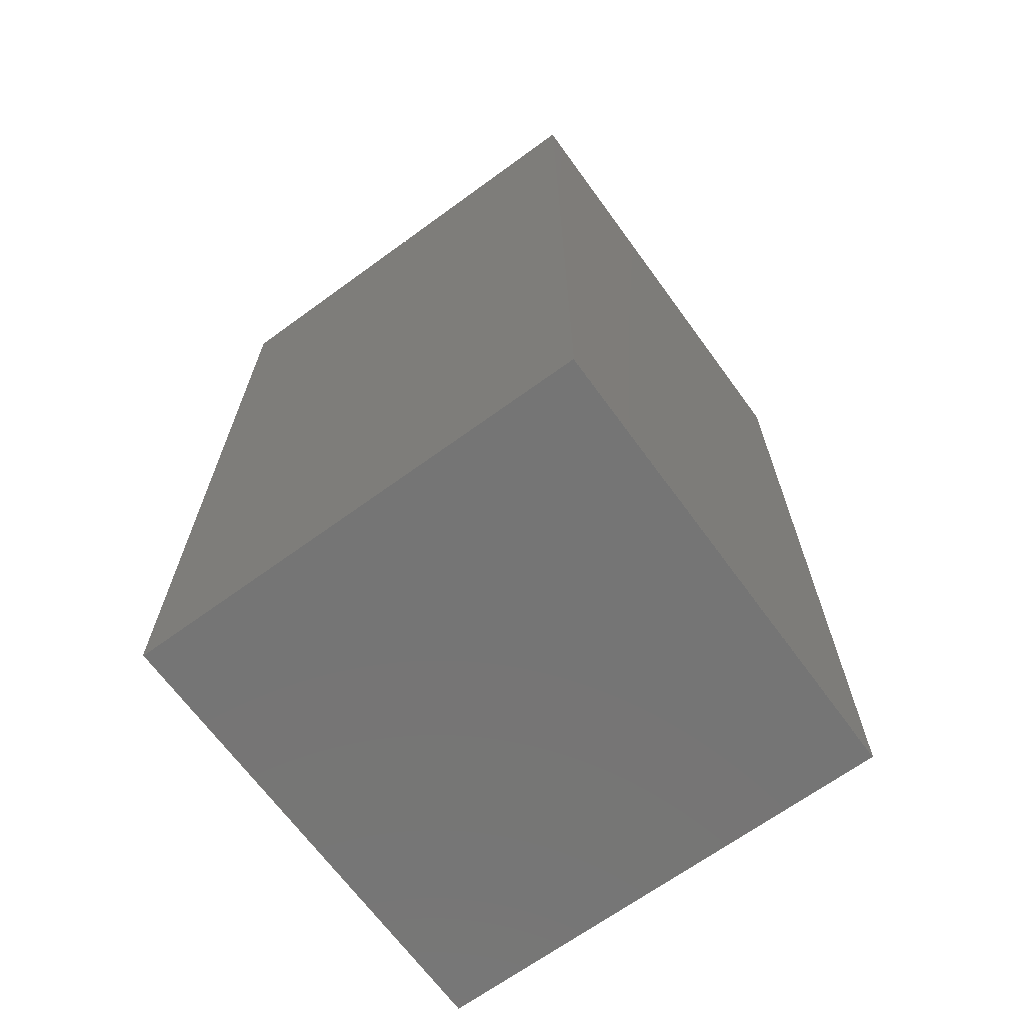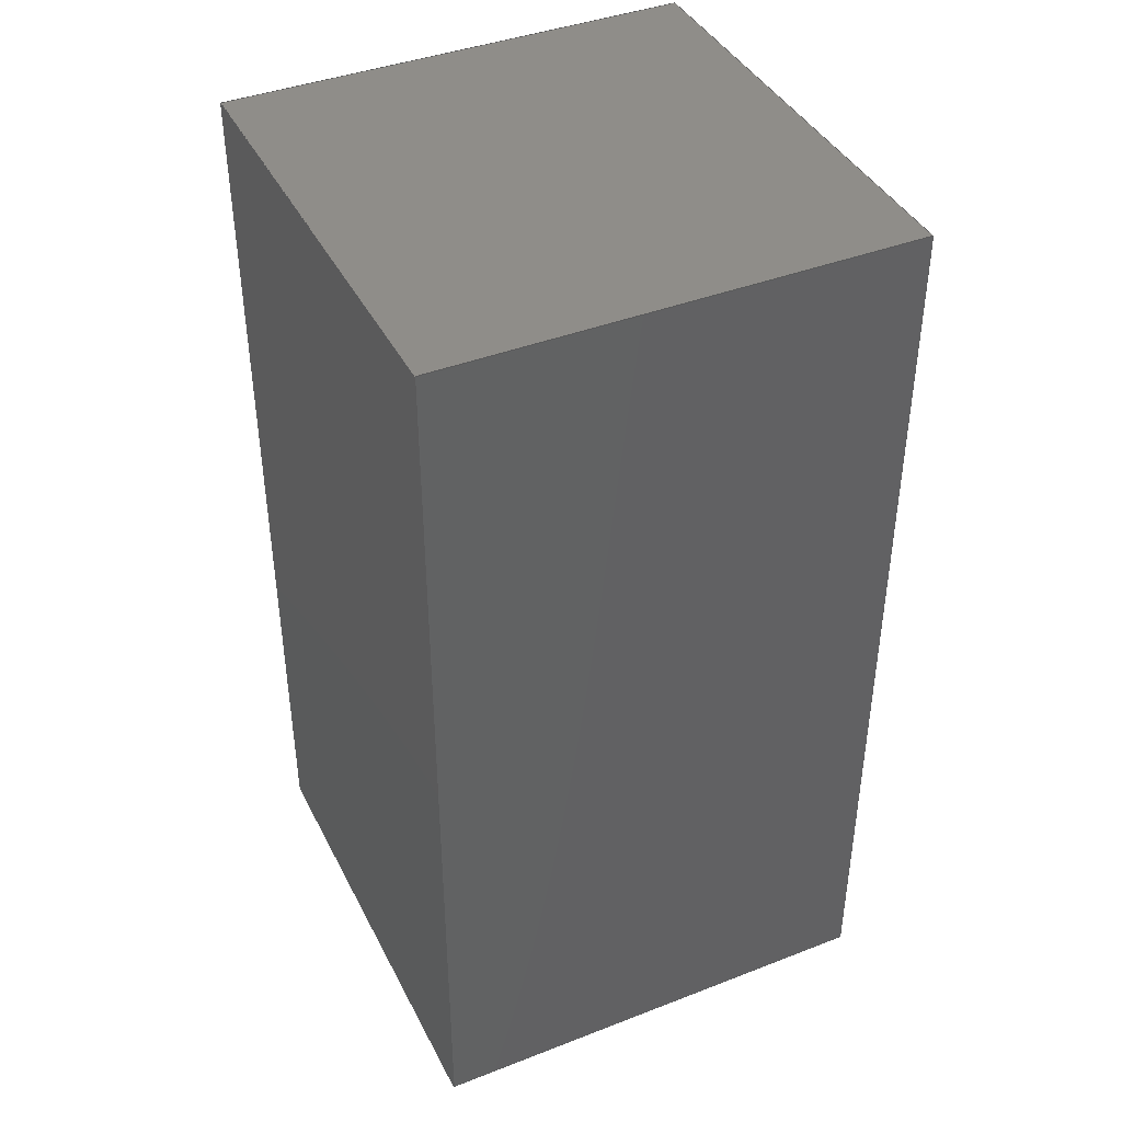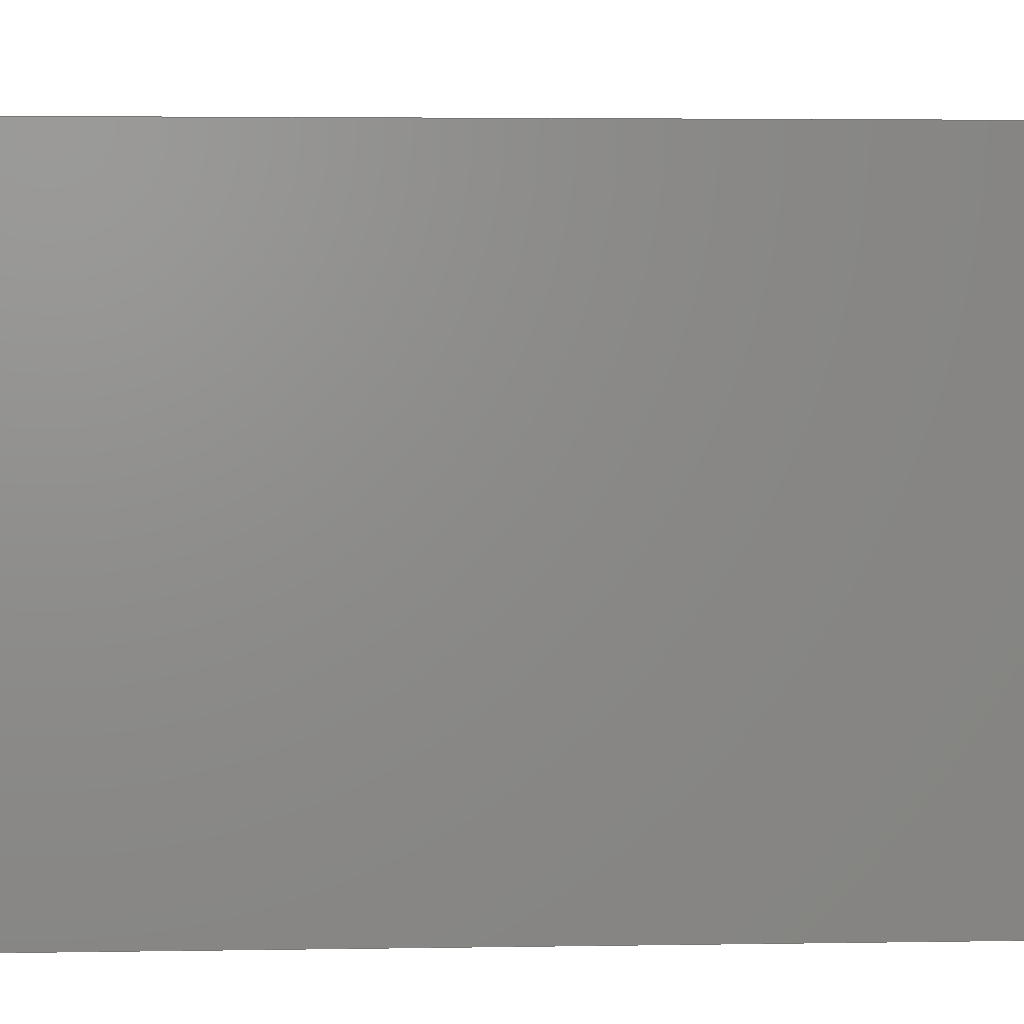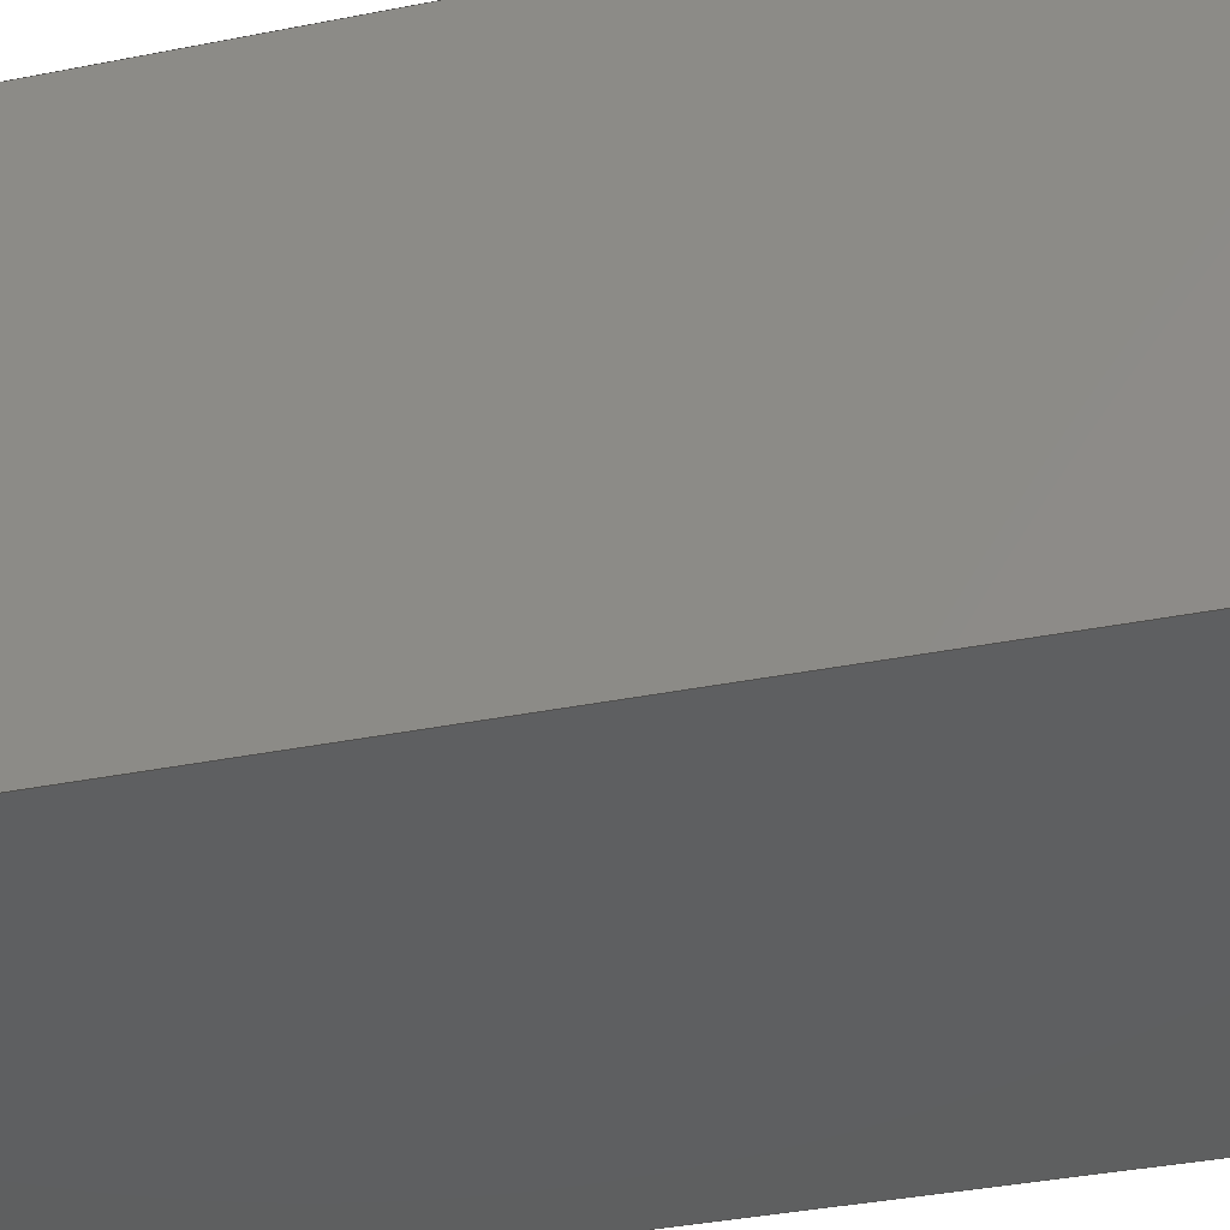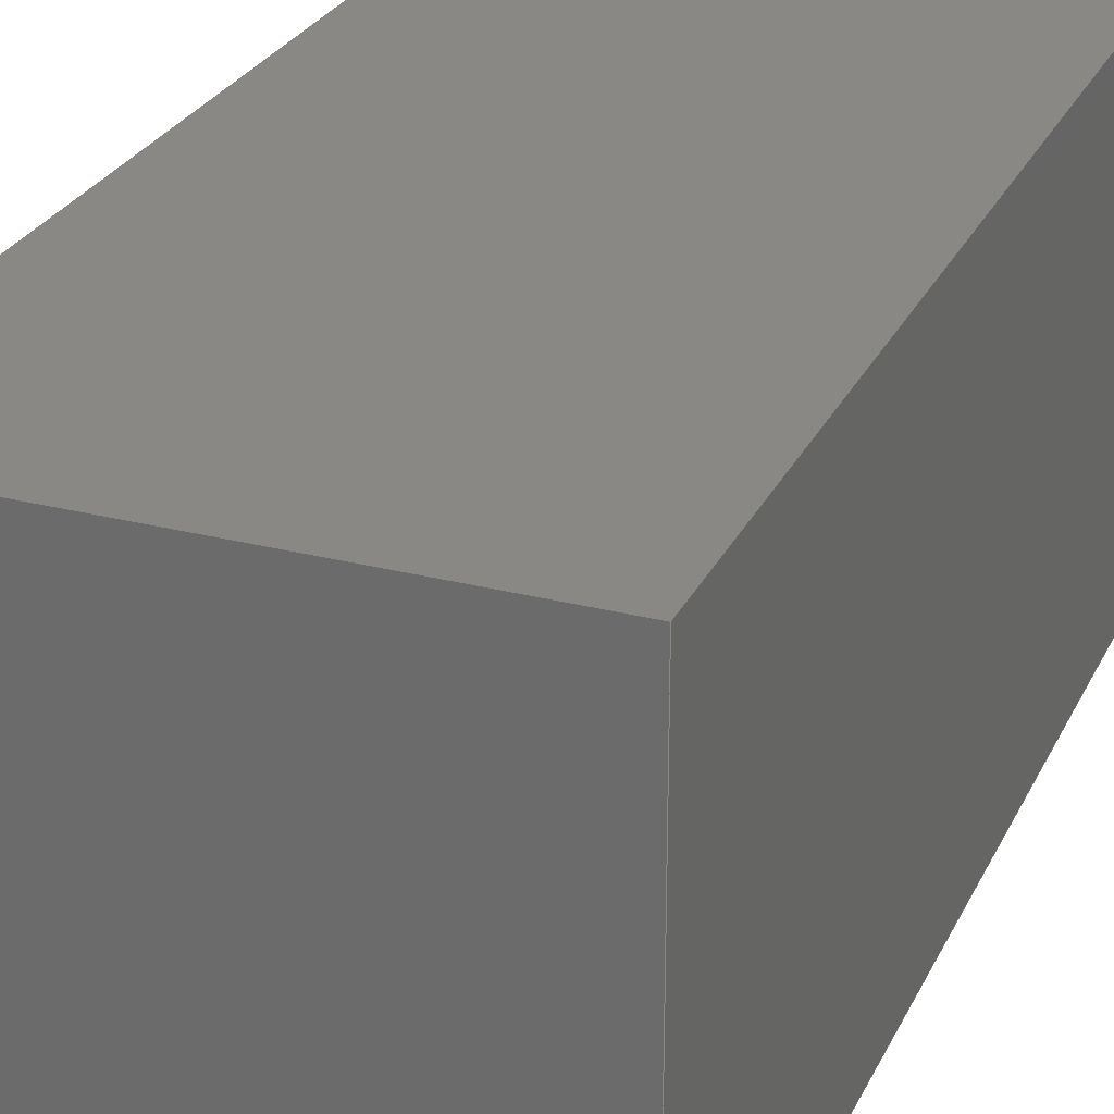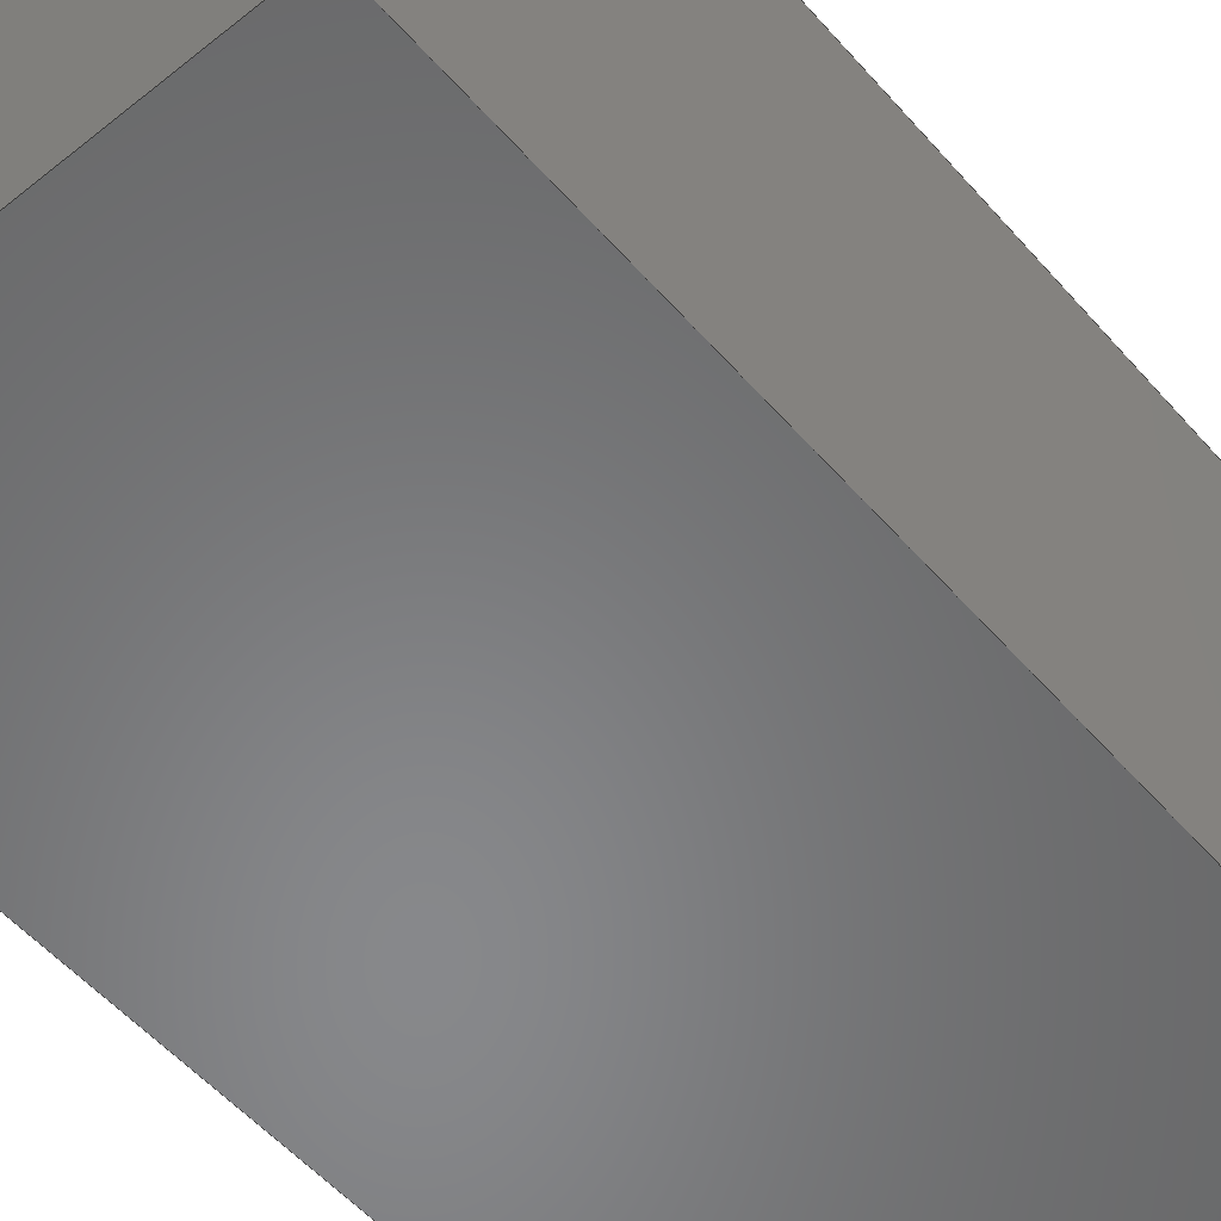
<metadata>
{"format":"step","ext":"step","renderer":"f3d","projection":"perspective","resolution":1024,"background":"white","views":[{"elev":-67.6,"azim":36.1,"up":"+Y"},{"elev":41.0,"azim":64.8,"up":"+Y"},{"elev":3.2,"azim":86.2,"up":"+Z"},{"elev":-37.6,"azim":104.2,"up":"+Z"},{"elev":27.4,"azim":-158.4,"up":"+Z"},{"elev":-54.6,"azim":-139.7,"up":"+Z"}]}
</metadata>
<code>
ISO-10303-21;
DATA;
#1=PROPERTY_DEFINITION_REPRESENTATION(#5,#3);
#2=PROPERTY_DEFINITION_REPRESENTATION(#6,#4);
#3=REPRESENTATION('',(#7),#230);
#4=REPRESENTATION('',(#8),#230);
#5=PROPERTY_DEFINITION('pmi validation property','',#235);
#6=PROPERTY_DEFINITION('pmi validation property','',#235);
#7=VALUE_REPRESENTATION_ITEM('number of annotations',COUNT_MEASURE(0));
#8=VALUE_REPRESENTATION_ITEM('number of views',COUNT_MEASURE(0));
#9=SHAPE_REPRESENTATION_RELATIONSHIP('','',#150,#10);
#10=ADVANCED_BREP_SHAPE_REPRESENTATION('',(#148),#230);
#11=ORIENTED_EDGE('',*,*,#47,.T.);
#12=ORIENTED_EDGE('',*,*,#48,.T.);
#13=ORIENTED_EDGE('',*,*,#49,.F.);
#14=ORIENTED_EDGE('',*,*,#50,.F.);
#15=ORIENTED_EDGE('',*,*,#51,.F.);
#16=ORIENTED_EDGE('',*,*,#52,.F.);
#17=ORIENTED_EDGE('',*,*,#53,.T.);
#18=ORIENTED_EDGE('',*,*,#54,.T.);
#19=ORIENTED_EDGE('',*,*,#47,.F.);
#20=ORIENTED_EDGE('',*,*,#55,.T.);
#21=ORIENTED_EDGE('',*,*,#56,.F.);
#22=ORIENTED_EDGE('',*,*,#56,.T.);
#23=ORIENTED_EDGE('',*,*,#57,.T.);
#24=ORIENTED_EDGE('',*,*,#58,.T.);
#25=ORIENTED_EDGE('',*,*,#59,.F.);
#26=ORIENTED_EDGE('',*,*,#60,.F.);
#27=ORIENTED_EDGE('',*,*,#61,.F.);
#28=ORIENTED_EDGE('',*,*,#62,.T.);
#29=ORIENTED_EDGE('',*,*,#63,.F.);
#30=ORIENTED_EDGE('',*,*,#60,.T.);
#31=ORIENTED_EDGE('',*,*,#64,.F.);
#32=ORIENTED_EDGE('',*,*,#50,.T.);
#33=ORIENTED_EDGE('',*,*,#49,.T.);
#34=ORIENTED_EDGE('',*,*,#48,.F.);
#35=ORIENTED_EDGE('',*,*,#54,.F.);
#36=ORIENTED_EDGE('',*,*,#62,.F.);
#37=ORIENTED_EDGE('',*,*,#61,.T.);
#38=ORIENTED_EDGE('',*,*,#63,.T.);
#39=ORIENTED_EDGE('',*,*,#64,.T.);
#40=ORIENTED_EDGE('',*,*,#59,.T.);
#41=ORIENTED_EDGE('',*,*,#58,.F.);
#42=ORIENTED_EDGE('',*,*,#57,.F.);
#43=ORIENTED_EDGE('',*,*,#55,.F.);
#44=ORIENTED_EDGE('',*,*,#53,.F.);
#45=ORIENTED_EDGE('',*,*,#52,.T.);
#46=ORIENTED_EDGE('',*,*,#51,.T.);
#47=EDGE_CURVE('',#65,#66,#79,.T.);
#48=EDGE_CURVE('',#66,#67,#80,.T.);
#49=EDGE_CURVE('',#68,#67,#81,.T.);
#50=EDGE_CURVE('',#69,#68,#82,.T.);
#51=EDGE_CURVE('',#70,#69,#83,.T.);
#52=EDGE_CURVE('',#71,#70,#84,.T.);
#53=EDGE_CURVE('',#71,#65,#85,.T.);
#54=EDGE_CURVE('',#72,#66,#86,.T.);
#55=EDGE_CURVE('',#65,#73,#87,.T.);
#56=EDGE_CURVE('',#72,#73,#88,.T.);
#57=EDGE_CURVE('',#73,#74,#89,.T.);
#58=EDGE_CURVE('',#74,#75,#90,.T.);
#59=EDGE_CURVE('',#76,#75,#91,.T.);
#60=EDGE_CURVE('',#77,#76,#92,.T.);
#61=EDGE_CURVE('',#78,#77,#93,.T.);
#62=EDGE_CURVE('',#78,#72,#94,.T.);
#63=EDGE_CURVE('',#77,#68,#95,.T.);
#64=EDGE_CURVE('',#69,#76,#96,.T.);
#65=VERTEX_POINT('',#193);
#66=VERTEX_POINT('',#194);
#67=VERTEX_POINT('',#196);
#68=VERTEX_POINT('',#198);
#69=VERTEX_POINT('',#200);
#70=VERTEX_POINT('',#202);
#71=VERTEX_POINT('',#204);
#72=VERTEX_POINT('',#208);
#73=VERTEX_POINT('',#210);
#74=VERTEX_POINT('',#214);
#75=VERTEX_POINT('',#216);
#76=VERTEX_POINT('',#218);
#77=VERTEX_POINT('',#220);
#78=VERTEX_POINT('',#222);
#79=LINE('',#192,#97);
#80=LINE('',#195,#98);
#81=LINE('',#197,#99);
#82=LINE('',#199,#100);
#83=LINE('',#201,#101);
#84=LINE('',#203,#102);
#85=LINE('',#205,#103);
#86=LINE('',#207,#104);
#87=LINE('',#209,#105);
#88=LINE('',#211,#106);
#89=LINE('',#213,#107);
#90=LINE('',#215,#108);
#91=LINE('',#217,#109);
#92=LINE('',#219,#110);
#93=LINE('',#221,#111);
#94=LINE('',#223,#112);
#95=LINE('',#225,#113);
#96=LINE('',#226,#114);
#97=VECTOR('',#162,1);
#98=VECTOR('',#163,1);
#99=VECTOR('',#164,1);
#100=VECTOR('',#165,1);
#101=VECTOR('',#166,1);
#102=VECTOR('',#167,1);
#103=VECTOR('',#168,1);
#104=VECTOR('',#171,1);
#105=VECTOR('',#172,1);
#106=VECTOR('',#173,1);
#107=VECTOR('',#176,1);
#108=VECTOR('',#177,1);
#109=VECTOR('',#178,1);
#110=VECTOR('',#179,1);
#111=VECTOR('',#180,1);
#112=VECTOR('',#181,1);
#113=VECTOR('',#184,1);
#114=VECTOR('',#185,1);
#115=EDGE_LOOP('',(#11,#12,#13,#14,#15,#16,#17));
#116=EDGE_LOOP('',(#18,#19,#20,#21));
#117=EDGE_LOOP('',(#22,#23,#24,#25,#26,#27,#28));
#118=EDGE_LOOP('',(#29,#30,#31,#32));
#119=EDGE_LOOP('',(#33,#34,#35,#36,#37,#38));
#120=EDGE_LOOP('',(#39,#40,#41,#42,#43,#44,#45,#46));
#121=FACE_BOUND('',#115,.T.);
#122=FACE_BOUND('',#116,.T.);
#123=FACE_BOUND('',#117,.T.);
#124=FACE_BOUND('',#118,.T.);
#125=FACE_BOUND('',#119,.T.);
#126=FACE_BOUND('',#120,.T.);
#127=PLANE('',#152);
#128=PLANE('',#153);
#129=PLANE('',#154);
#130=PLANE('',#155);
#131=PLANE('',#156);
#132=PLANE('',#157);
#133=ADVANCED_FACE('',(#121),#127,.T.);
#134=ADVANCED_FACE('',(#122),#128,.T.);
#135=ADVANCED_FACE('',(#123),#129,.T.);
#136=ADVANCED_FACE('',(#124),#130,.F.);
#137=ADVANCED_FACE('',(#125),#131,.F.);
#138=ADVANCED_FACE('',(#126),#132,.F.);
#139=CLOSED_SHELL('',(#133,#134,#135,#136,#137,#138));
#140=STYLED_ITEM('',(#141),#148);
#141=PRESENTATION_STYLE_ASSIGNMENT((#142));
#142=SURFACE_STYLE_USAGE(.BOTH.,#143);
#143=SURFACE_SIDE_STYLE('',(#144));
#144=SURFACE_STYLE_FILL_AREA(#145);
#145=FILL_AREA_STYLE('',(#146));
#146=FILL_AREA_STYLE_COLOUR('',#147);
#147=COLOUR_RGB('',0.6275,0.6275,0.6275);
#148=MANIFOLD_SOLID_BREP('Segment',#139);
#149=SHAPE_DEFINITION_REPRESENTATION(#235,#150);
#150=SHAPE_REPRESENTATION('Segment',(#151),#230);
#151=AXIS2_PLACEMENT_3D('',#190,#158,#159);
#152=AXIS2_PLACEMENT_3D('',#191,#160,#161);
#153=AXIS2_PLACEMENT_3D('',#206,#169,#170);
#154=AXIS2_PLACEMENT_3D('',#212,#174,#175);
#155=AXIS2_PLACEMENT_3D('',#224,#182,#183);
#156=AXIS2_PLACEMENT_3D('',#227,#186,#187);
#157=AXIS2_PLACEMENT_3D('',#228,#188,#189);
#158=DIRECTION('',(0,0,1));
#159=DIRECTION('',(1,0,0));
#160=DIRECTION('',(0,0,1));
#161=DIRECTION('',(1,0,0));
#162=DIRECTION('',(-8.507e-09,1,0));
#163=DIRECTION('',(-1,9.313e-08,0));
#164=DIRECTION('',(1,9.313e-08,0));
#165=DIRECTION('',(8.507e-09,1,0));
#166=DIRECTION('',(-1,-5.768e-09,0));
#167=DIRECTION('',(-1,0,0));
#168=DIRECTION('',(1,-5.768e-09,0));
#169=DIRECTION('',(1,8.507e-09,0));
#170=DIRECTION('',(-8.507e-09,1,0));
#171=DIRECTION('',(0,0,1));
#172=DIRECTION('',(0,0,-1));
#173=DIRECTION('',(8.507e-09,-1,0));
#174=DIRECTION('',(0,0,-1));
#175=DIRECTION('',(-1,0,0));
#176=DIRECTION('',(-1,5.768e-09,0));
#177=DIRECTION('',(-1,0,0));
#178=DIRECTION('',(1,5.768e-09,0));
#179=DIRECTION('',(-8.507e-09,-1,0));
#180=DIRECTION('',(-1,-9.313e-08,0));
#181=DIRECTION('',(1,-9.313e-08,0));
#182=DIRECTION('',(1,-8.507e-09,0));
#183=DIRECTION('',(8.507e-09,1,0));
#184=DIRECTION('',(0,0,1));
#185=DIRECTION('',(0,0,-1));
#186=DIRECTION('',(9.313e-08,-1,0));
#187=DIRECTION('',(1,9.313e-08,0));
#188=DIRECTION('',(-5.768e-09,1,0));
#189=DIRECTION('',(-1,-5.768e-09,0));
#190=CARTESIAN_POINT('',(0,0,0));
#191=CARTESIAN_POINT('',(0.002,0.01733,0.02));
#192=CARTESIAN_POINT('',(0.004,0.0095,0.02));
#193=CARTESIAN_POINT('',(0.004,0.0095,0.02));
#194=CARTESIAN_POINT('',(0.004,0.02515,0.02));
#195=CARTESIAN_POINT('',(0.004,0.02515,0.02));
#196=CARTESIAN_POINT('',(0,0.02515,0.02));
#197=CARTESIAN_POINT('',(-0.004,0.02515,0.02));
#198=CARTESIAN_POINT('',(-0.004,0.02515,0.02));
#199=CARTESIAN_POINT('',(-0.004,0.0095,0.02));
#200=CARTESIAN_POINT('',(-0.004,0.0095,0.02));
#201=CARTESIAN_POINT('',(-0.001875,0.0095,0.02));
#202=CARTESIAN_POINT('',(-0.001875,0.0095,0.02));
#203=CARTESIAN_POINT('',(0.001875,0.0095,0.02));
#204=CARTESIAN_POINT('',(0.001875,0.0095,0.02));
#205=CARTESIAN_POINT('',(0.001875,0.0095,0.02));
#206=CARTESIAN_POINT('',(0.004,0.0095,0.016));
#207=CARTESIAN_POINT('',(0.004,0.02515,0.016));
#208=CARTESIAN_POINT('',(0.004,0.02515,0.012));
#209=CARTESIAN_POINT('',(0.004,0.0095,0.016));
#210=CARTESIAN_POINT('',(0.004,0.0095,0.012));
#211=CARTESIAN_POINT('',(0.004,0.0095,0.012));
#212=CARTESIAN_POINT('',(0.002,0.01733,0.012));
#213=CARTESIAN_POINT('',(0.001875,0.0095,0.012));
#214=CARTESIAN_POINT('',(0.001875,0.0095,0.012));
#215=CARTESIAN_POINT('',(-0.001875,0.0095,0.012));
#216=CARTESIAN_POINT('',(-0.001875,0.0095,0.012));
#217=CARTESIAN_POINT('',(-0.001875,0.0095,0.012));
#218=CARTESIAN_POINT('',(-0.004,0.0095,0.012));
#219=CARTESIAN_POINT('',(-0.004,0.0095,0.012));
#220=CARTESIAN_POINT('',(-0.004,0.02515,0.012));
#221=CARTESIAN_POINT('',(-0.004,0.02515,0.012));
#222=CARTESIAN_POINT('',(0,0.02515,0.012));
#223=CARTESIAN_POINT('',(0.004,0.02515,0.012));
#224=CARTESIAN_POINT('',(-0.004,0.0095,0.016));
#225=CARTESIAN_POINT('',(-0.004,0.02515,0.016));
#226=CARTESIAN_POINT('',(-0.004,0.0095,0.016));
#227=CARTESIAN_POINT('',(-0.004,0.02515,0.016));
#228=CARTESIAN_POINT('',(-0.001875,0.0095,0.016));
#229=MECHANICAL_DESIGN_GEOMETRIC_PRESENTATION_REPRESENTATION('',(#140),
#230);
#230=(
GEOMETRIC_REPRESENTATION_CONTEXT(3)
GLOBAL_UNCERTAINTY_ASSIGNED_CONTEXT((#231))
GLOBAL_UNIT_ASSIGNED_CONTEXT((#234,#233,#232))
REPRESENTATION_CONTEXT('Segment','TOP_LEVEL_ASSEMBLY_PART')
);
#231=UNCERTAINTY_MEASURE_WITH_UNIT(LENGTH_MEASURE(5e-06),#234,
'DISTANCE_ACCURACY_VALUE','Maximum Tolerance applied to model');
#232=(
NAMED_UNIT(*)
SI_UNIT($,.STERADIAN.)
SOLID_ANGLE_UNIT()
);
#233=(
NAMED_UNIT(*)
PLANE_ANGLE_UNIT()
SI_UNIT($,.RADIAN.)
);
#234=(
LENGTH_UNIT()
NAMED_UNIT(*)
SI_UNIT($,.METRE.)
);
#235=PRODUCT_DEFINITION_SHAPE('','',#236);
#236=PRODUCT_DEFINITION('','',#238,#237);
#237=PRODUCT_DEFINITION_CONTEXT('',#244,'design');
#238=PRODUCT_DEFINITION_FORMATION_WITH_SPECIFIED_SOURCE('','',#240,
 .NOT_KNOWN.);
#239=PRODUCT_RELATED_PRODUCT_CATEGORY('','',(#240));
#240=PRODUCT('Segment','Segment','Segment',(#242));
#241=PRODUCT_CATEGORY('','');
#242=PRODUCT_CONTEXT('',#244,'mechanical');
#243=APPLICATION_PROTOCOL_DEFINITION('international standard',
'automotive_design',2010,#244);
#244=APPLICATION_CONTEXT(
'core data for automotive mechanical design processes');
ENDSEC;
END-ISO-10303-21;

</code>
